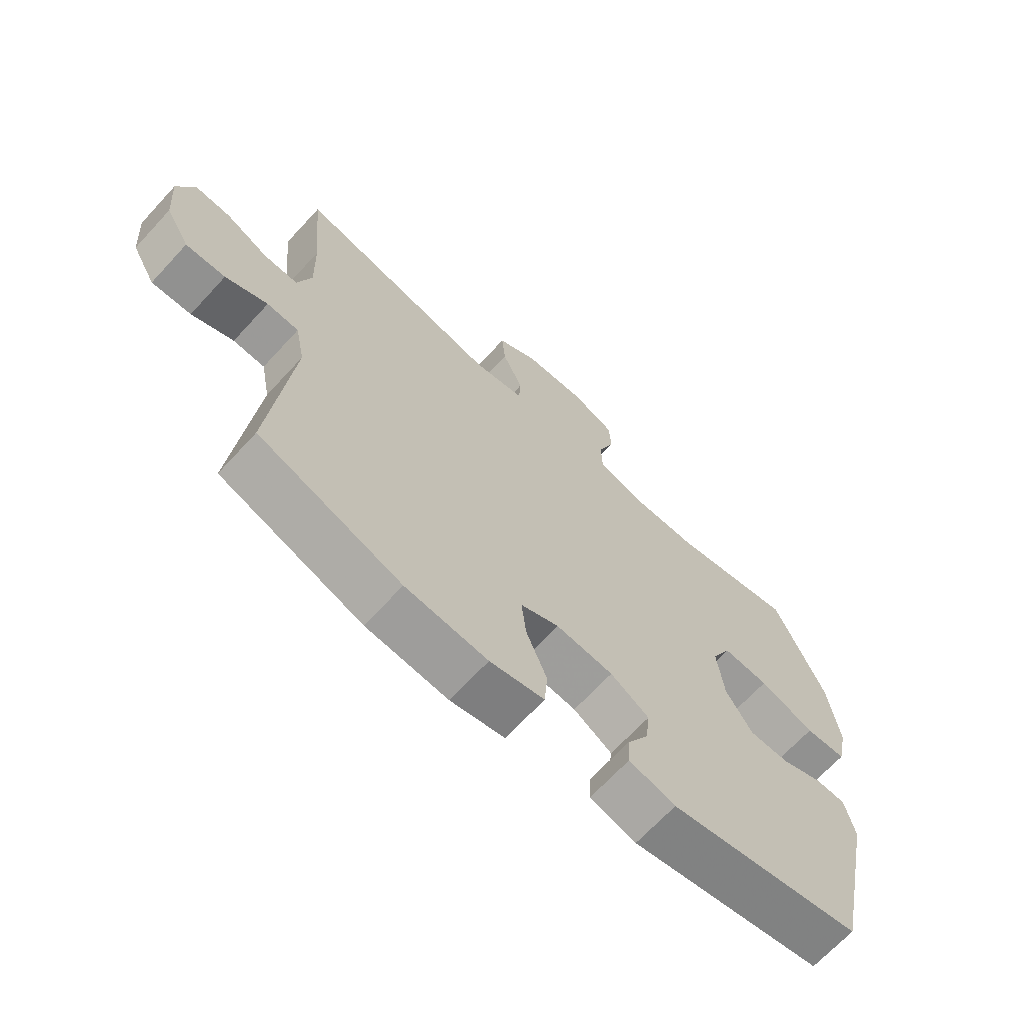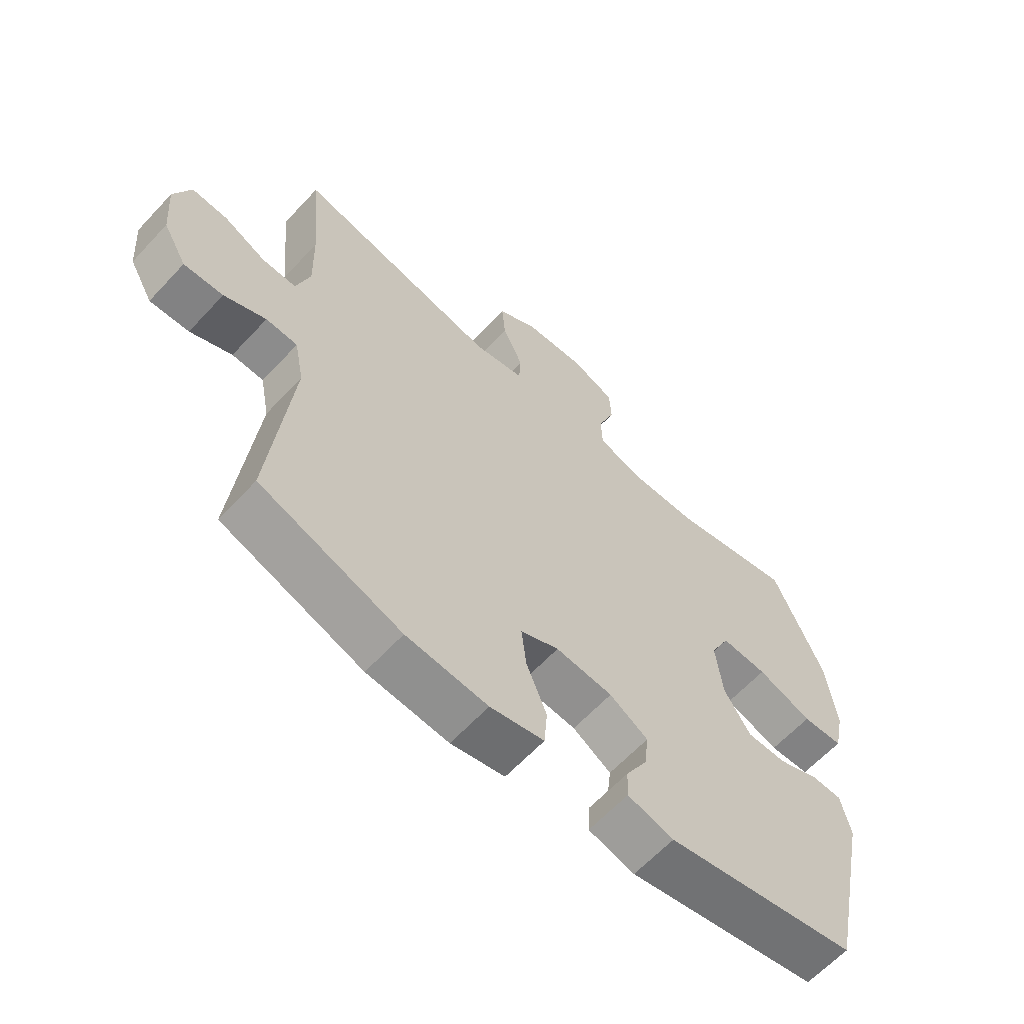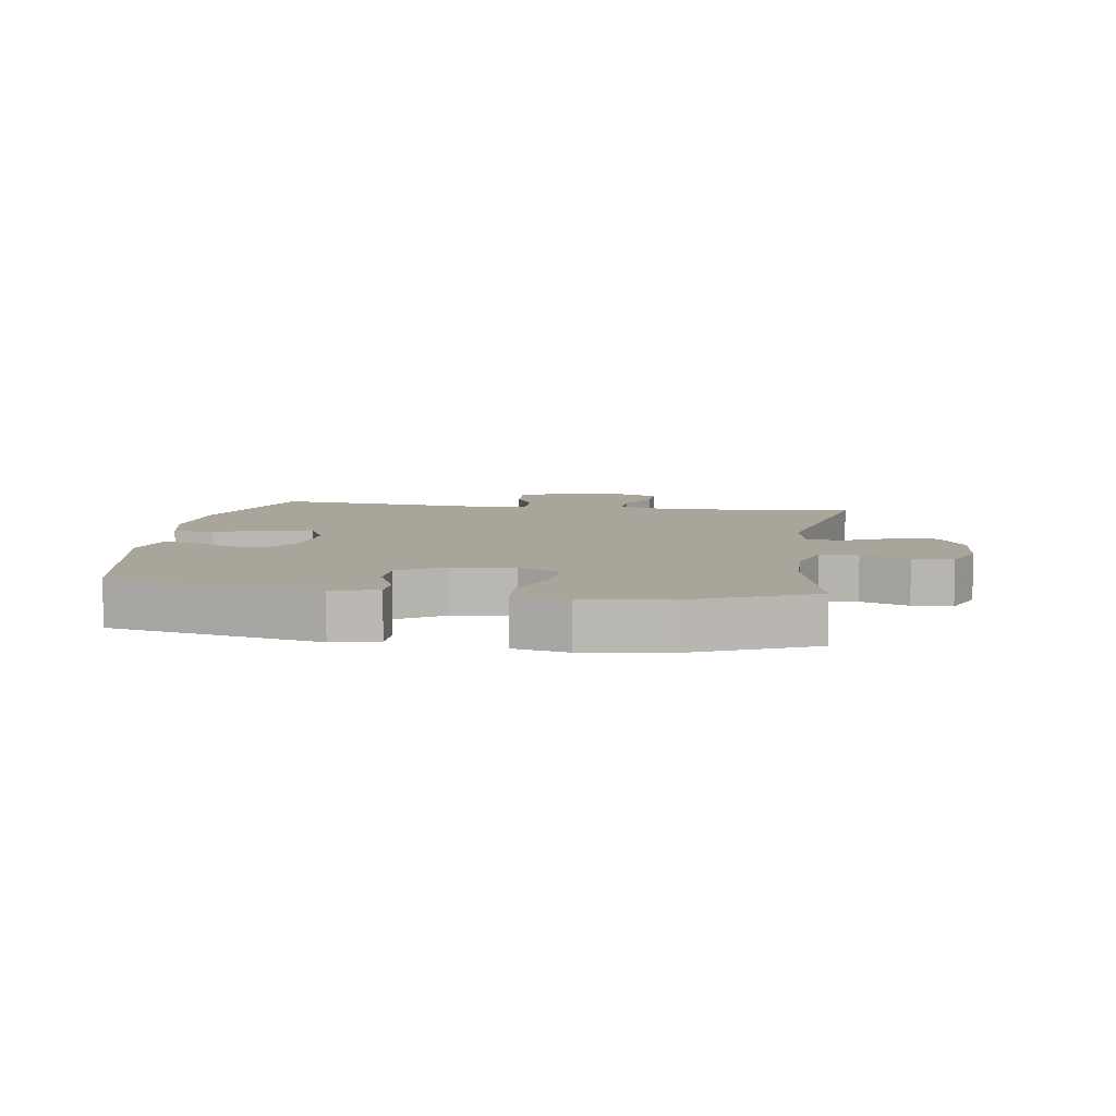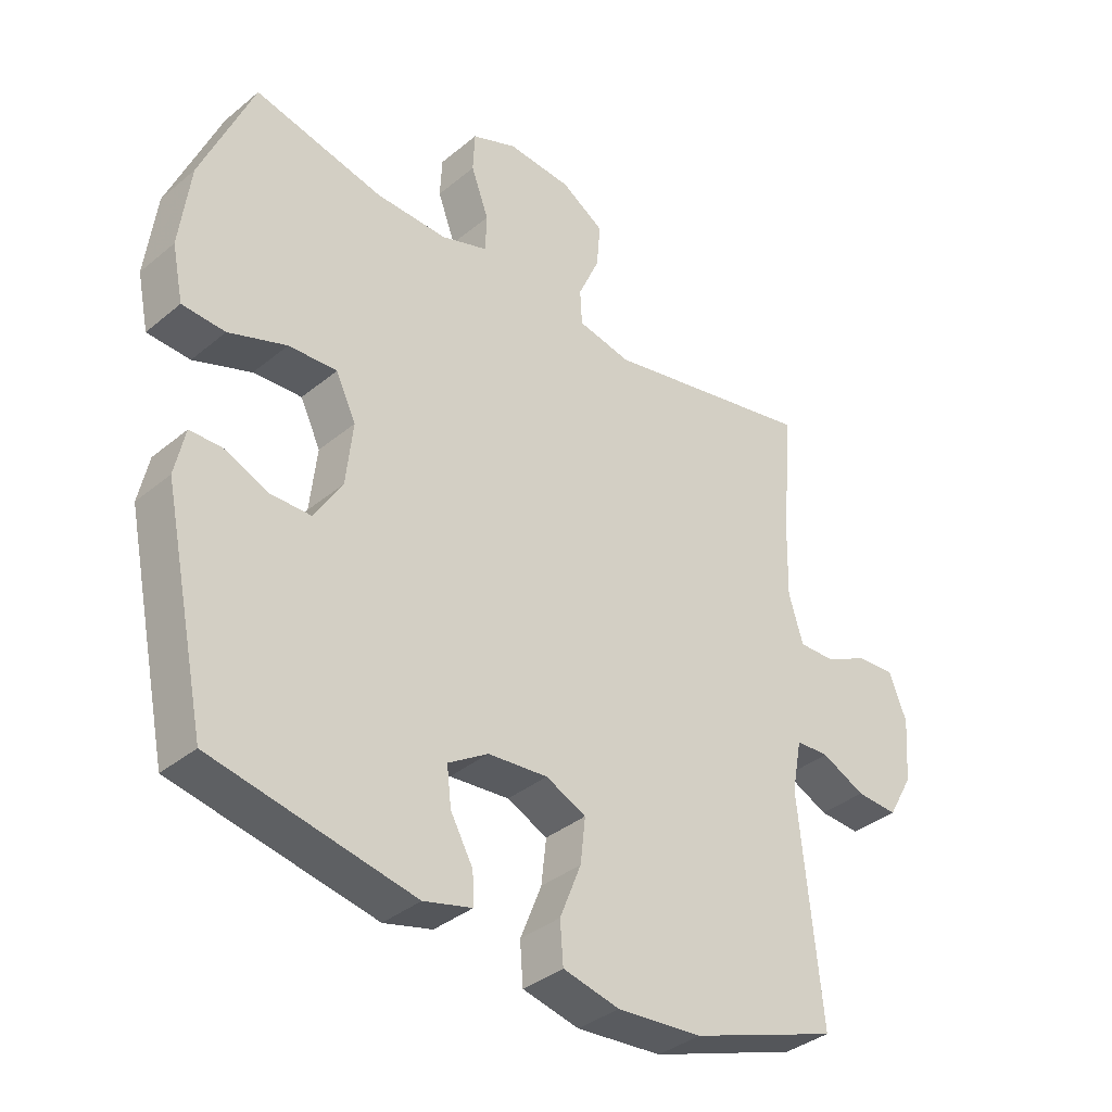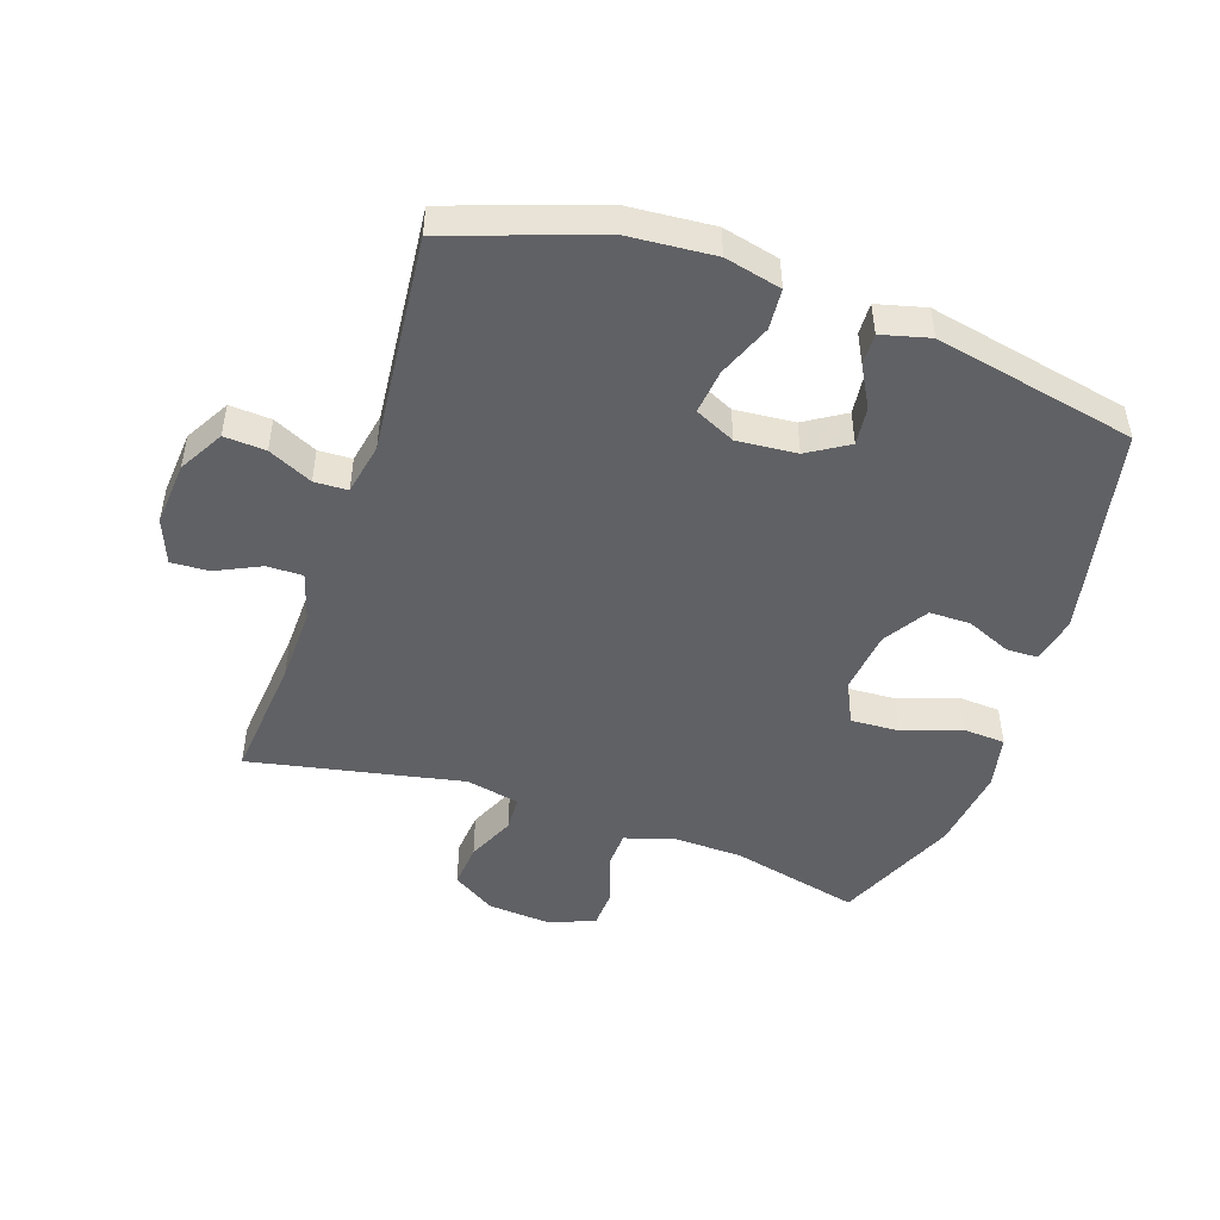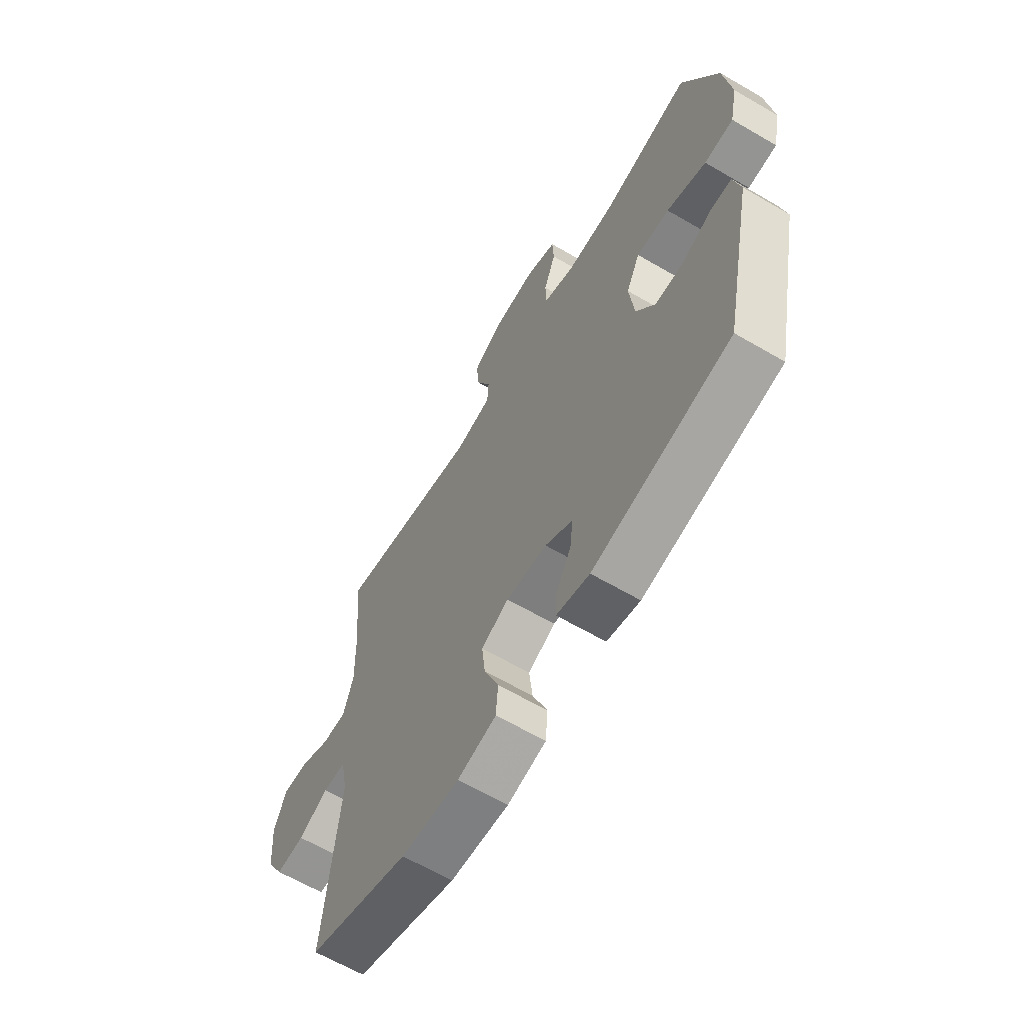
<metadata>
{"format":"obj","ext":"obj","renderer":"f3d","projection":"perspective","resolution":1024,"background":"white","views":[{"elev":-68.0,"azim":137.3,"up":"+Z"},{"elev":-62.9,"azim":137.2,"up":"+Z"},{"elev":7.6,"azim":-81.5,"up":"+Y"},{"elev":-36.3,"azim":-43.0,"up":"+Z"},{"elev":-48.2,"azim":161.1,"up":"+Y"},{"elev":-63.9,"azim":-120.5,"up":"+Z"}]}
</metadata>
<code>
v -0.5 0.07 -0.5
v -0.57 0.07 -0.164
v -0.554 0.07 -0.09
v -0.504 0.07 -0.089
v -0.434 0.07 -0.119
v -0.368 0.07 -0.119
v -0.324 0.07 -0.048
v -0.313 0.07 0.052
v -0.345 0.07 0.119
v -0.422 0.07 0.115
v -0.514 0.07 0.082
v -0.582 0.07 0.086
v -0.6 0.07 0.172
v -0.583 0.07 0.305
v -0.5 0.07 0.5
v -0.294 0.07 0.452
v -0.18 0.07 0.449
v -0.106 0.07 0.474
v -0.104 0.07 0.534
v -0.132 0.07 0.61
v -0.129 0.07 0.674
v -0.057 0.07 0.703
v 0.045 0.07 0.695
v 0.113 0.07 0.652
v 0.107 0.07 0.581
v 0.073 0.07 0.505
v 0.076 0.07 0.449
v 0.161 0.07 0.431
v 0.5 0.07 0.5
v 0.482 0.07 0.3
v 0.479 0.07 0.18
v 0.502 0.07 0.104
v 0.559 0.07 0.105
v 0.63 0.07 0.139
v 0.69 0.07 0.142
v 0.718 0.07 0.071
v 0.71 0.07 -0.032
v 0.67 0.07 -0.103
v 0.604 0.07 -0.099
v 0.534 0.07 -0.066
v 0.481 0.07 -0.068
v 0.465 0.07 -0.151
v 0.5 0.07 -0.5
v 0.264 0.07 -0.582
v 0.128 0.07 -0.593
v 0.038 0.07 -0.572
v 0.033 0.07 -0.507
v 0.067 0.07 -0.422
v 0.075 0.07 -0.351
v 0.011 0.07 -0.321
v -0.084 0.07 -0.329
v -0.148 0.07 -0.369
v -0.141 0.07 -0.43
v -0.105 0.07 -0.495
v -0.103 0.07 -0.545
v -0.18 0.07 -0.565
v -0.5 0 -0.5
v -0.57 0 -0.164
v -0.554 0 -0.09
v -0.504 0 -0.089
v -0.434 0 -0.119
v -0.368 0 -0.119
v -0.324 0 -0.048
v -0.313 0 0.052
v -0.345 0 0.119
v -0.422 0 0.115
v -0.514 0 0.082
v -0.582 0 0.086
v -0.6 0 0.172
v -0.583 0 0.305
v -0.5 0 0.5
v -0.294 0 0.452
v -0.18 0 0.449
v -0.106 0 0.474
v -0.104 0 0.534
v -0.132 0 0.61
v -0.129 0 0.674
v -0.057 0 0.703
v 0.045 0 0.695
v 0.113 0 0.652
v 0.107 0 0.581
v 0.073 0 0.505
v 0.076 0 0.449
v 0.161 0 0.431
v 0.5 0 0.5
v 0.482 0 0.3
v 0.479 0 0.18
v 0.502 0 0.104
v 0.559 0 0.105
v 0.63 0 0.139
v 0.69 0 0.142
v 0.718 0 0.071
v 0.71 0 -0.032
v 0.67 0 -0.103
v 0.604 0 -0.099
v 0.534 0 -0.066
v 0.481 0 -0.068
v 0.465 0 -0.151
v 0.5 0 -0.5
v 0.264 0 -0.582
v 0.128 0 -0.593
v 0.038 0 -0.572
v 0.033 0 -0.507
v 0.067 0 -0.422
v 0.075 0 -0.351
v 0.011 0 -0.321
v -0.084 0 -0.329
v -0.148 0 -0.369
v -0.141 0 -0.43
v -0.105 0 -0.495
v -0.103 0 -0.545
v -0.18 0 -0.565
f 3 4 5
f 2 3 5
f 1 2 5
f 56 1 5
f 55 56 5
f 54 55 5
f 53 54 5
f 52 53 5 6
f 51 52 6 7
f 50 51 7 8
f 49 50 8 9
f 46 47 48
f 45 46 48
f 44 45 48
f 43 44 48
f 42 43 48
f 41 42 48 49
f 38 39 40
f 37 38 40
f 36 37 40
f 35 36 40
f 34 35 40
f 33 34 40
f 32 33 40 41
f 41 49 9
f 32 41 9
f 31 32 9
f 28 29 30
f 31 9 10
f 30 31 10
f 28 30 10
f 27 28 10
f 24 25 26
f 23 24 26
f 22 23 26
f 21 22 26
f 20 21 26
f 19 20 26
f 18 19 26 27
f 14 15 16
f 13 14 16
f 12 13 16
f 11 12 16
f 10 11 16
f 10 16 17
f 10 17 18 27
f 61 60 59
f 61 59 58
f 61 58 57
f 61 57 112
f 61 112 111
f 61 111 110
f 61 110 109
f 62 61 109 108
f 63 62 108 107
f 64 63 107 106
f 65 64 106 105
f 104 103 102
f 104 102 101
f 104 101 100
f 104 100 99
f 104 99 98
f 105 104 98 97
f 96 95 94
f 96 94 93
f 96 93 92
f 96 92 91
f 96 91 90
f 96 90 89
f 97 96 89 88
f 65 105 97
f 65 97 88
f 65 88 87
f 86 85 84
f 66 65 87
f 66 87 86
f 66 86 84
f 66 84 83
f 82 81 80
f 82 80 79
f 82 79 78
f 82 78 77
f 82 77 76
f 82 76 75
f 83 82 75 74
f 72 71 70
f 72 70 69
f 72 69 68
f 72 68 67
f 72 67 66
f 73 72 66
f 83 74 73 66
f 1 57 58 2
f 2 58 59 3
f 3 59 60 4
f 4 60 61 5
f 5 61 62 6
f 6 62 63 7
f 7 63 64 8
f 8 64 65 9
f 9 65 66 10
f 10 66 67 11
f 11 67 68 12
f 12 68 69 13
f 13 69 70 14
f 14 70 71 15
f 15 71 72 16
f 16 72 73 17
f 17 73 74 18
f 18 74 75 19
f 19 75 76 20
f 20 76 77 21
f 21 77 78 22
f 22 78 79 23
f 23 79 80 24
f 24 80 81 25
f 25 81 82 26
f 26 82 83 27
f 27 83 84 28
f 28 84 85 29
f 29 85 86 30
f 30 86 87 31
f 31 87 88 32
f 32 88 89 33
f 33 89 90 34
f 34 90 91 35
f 35 91 92 36
f 36 92 93 37
f 37 93 94 38
f 38 94 95 39
f 39 95 96 40
f 40 96 97 41
f 41 97 98 42
f 42 98 99 43
f 43 99 100 44
f 44 100 101 45
f 45 101 102 46
f 46 102 103 47
f 47 103 104 48
f 48 104 105 49
f 49 105 106 50
f 50 106 107 51
f 51 107 108 52
f 52 108 109 53
f 53 109 110 54
f 54 110 111 55
f 55 111 112 56
f 56 112 57 1

</code>
